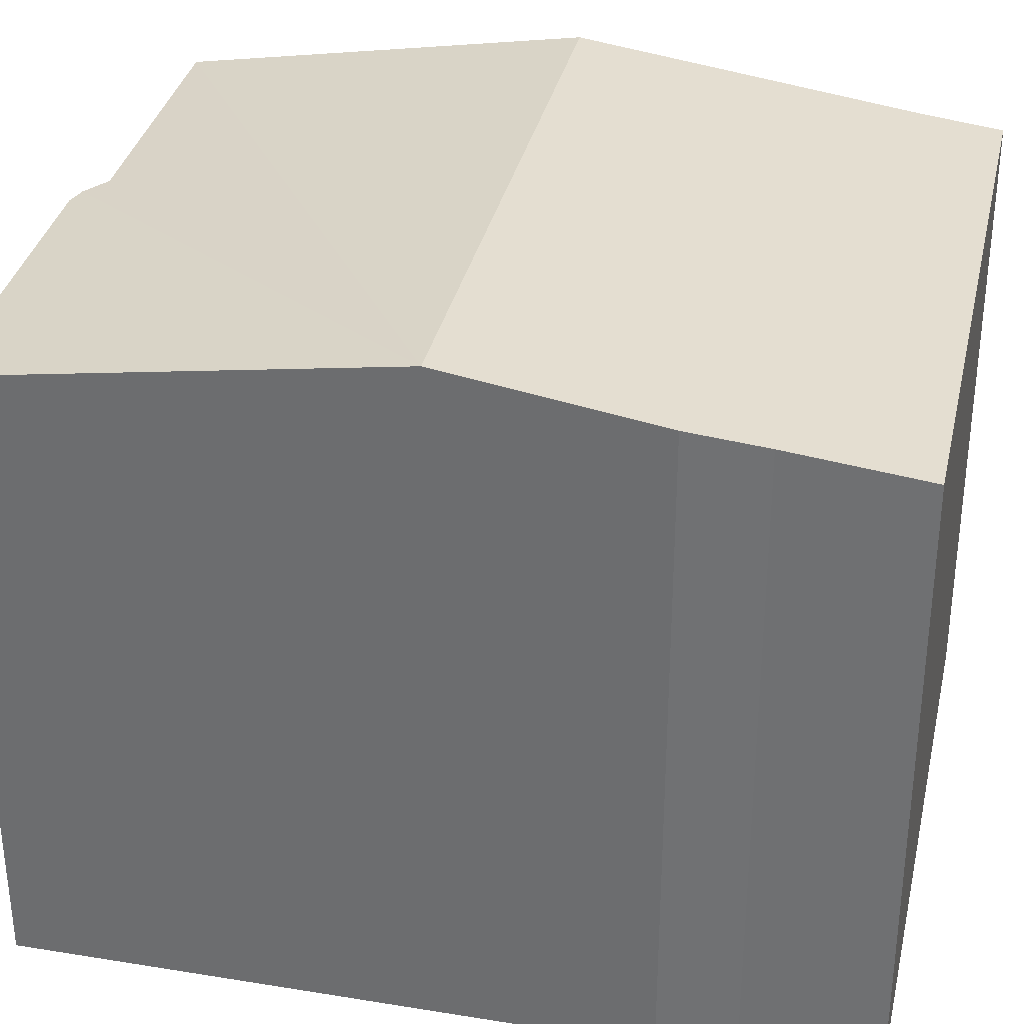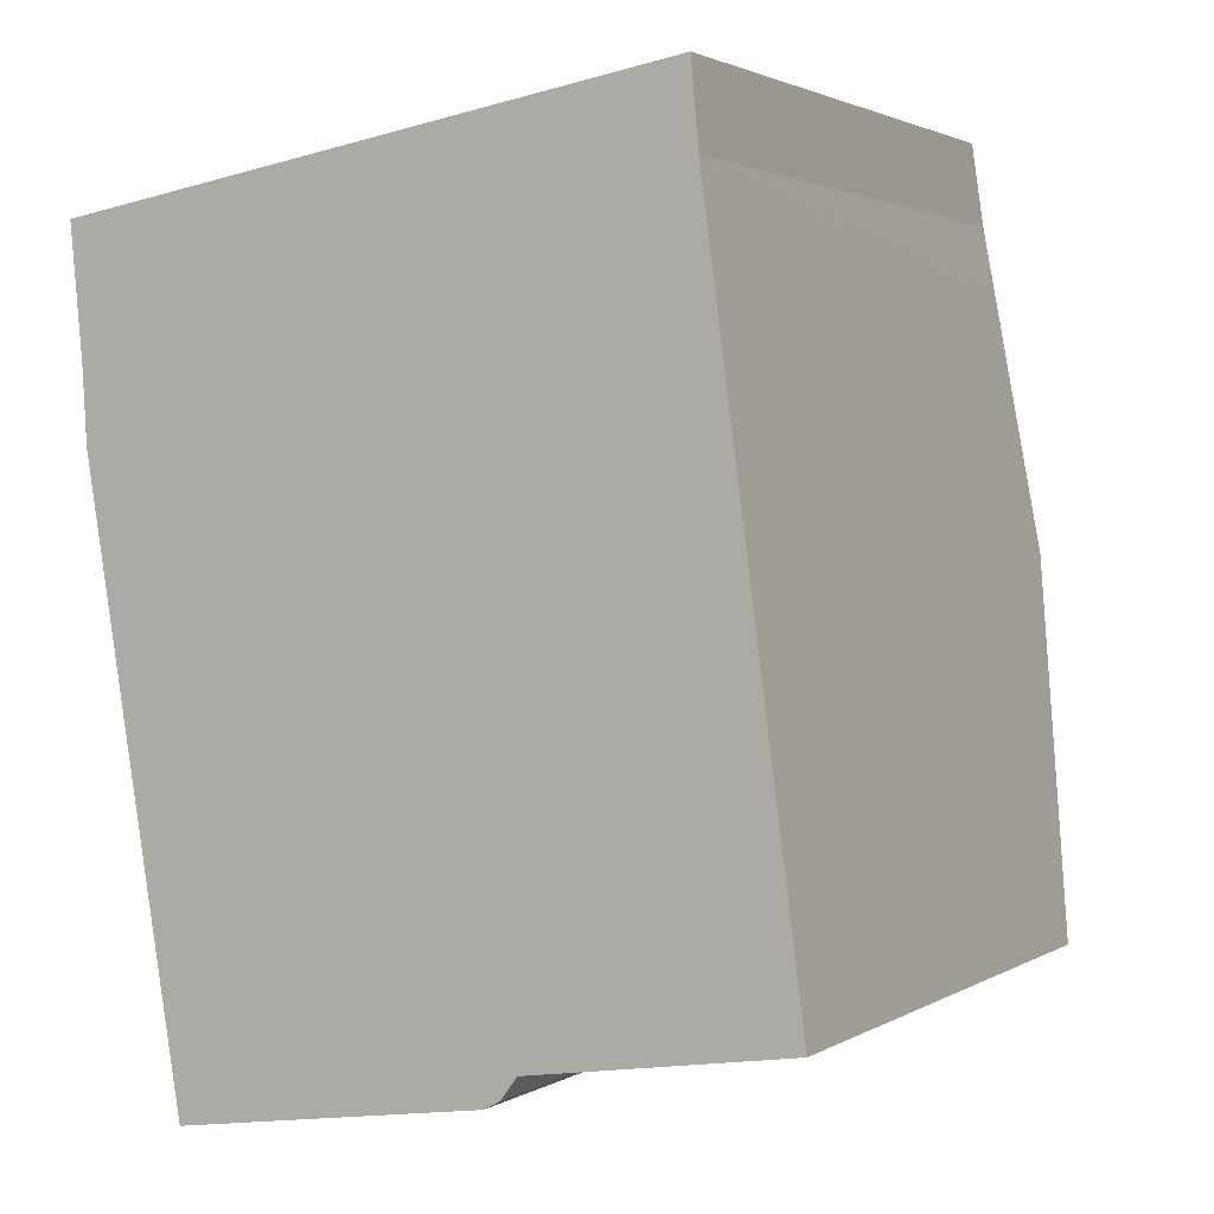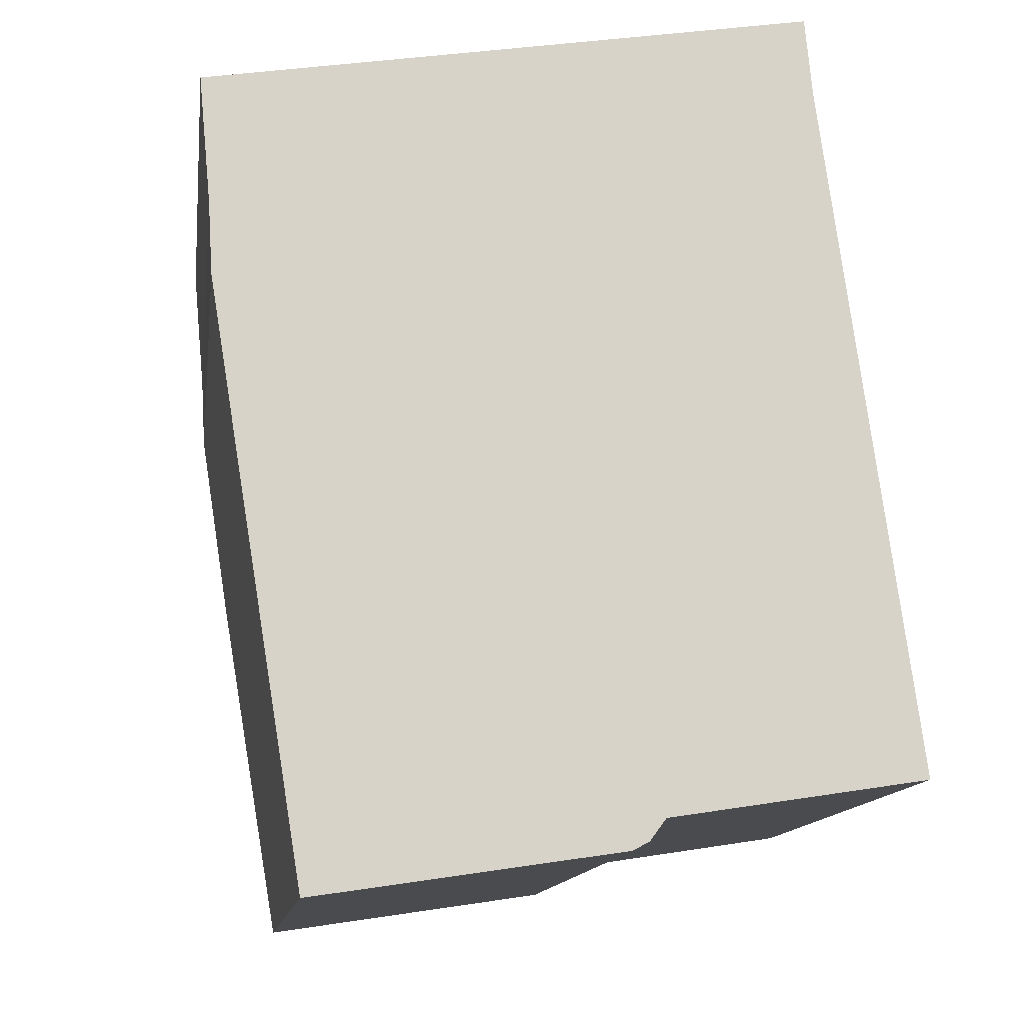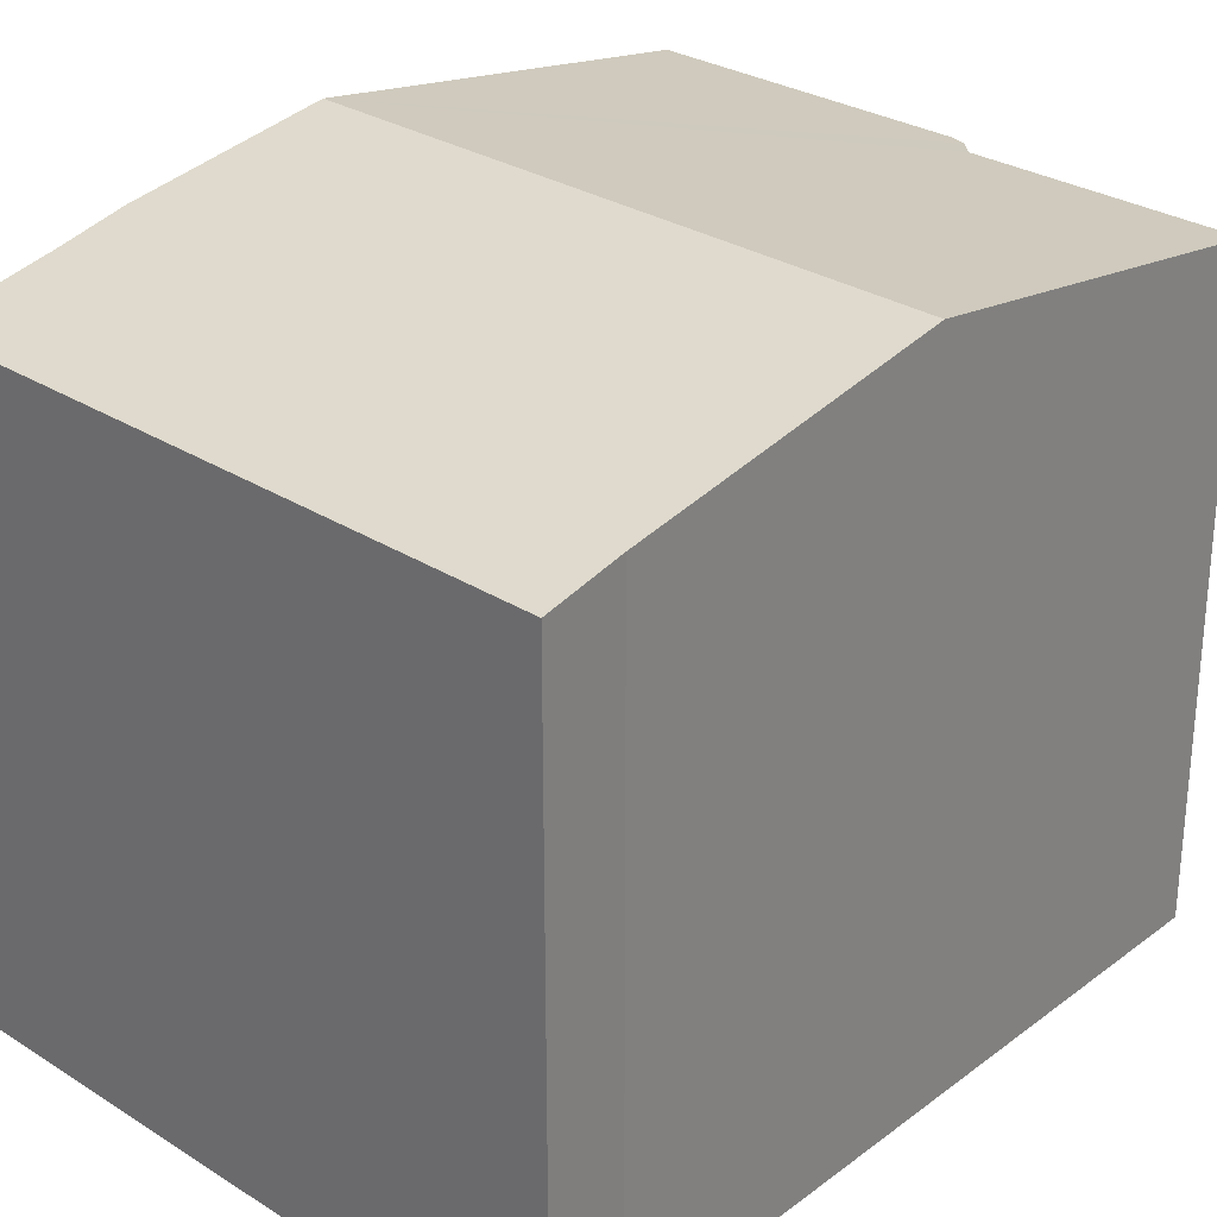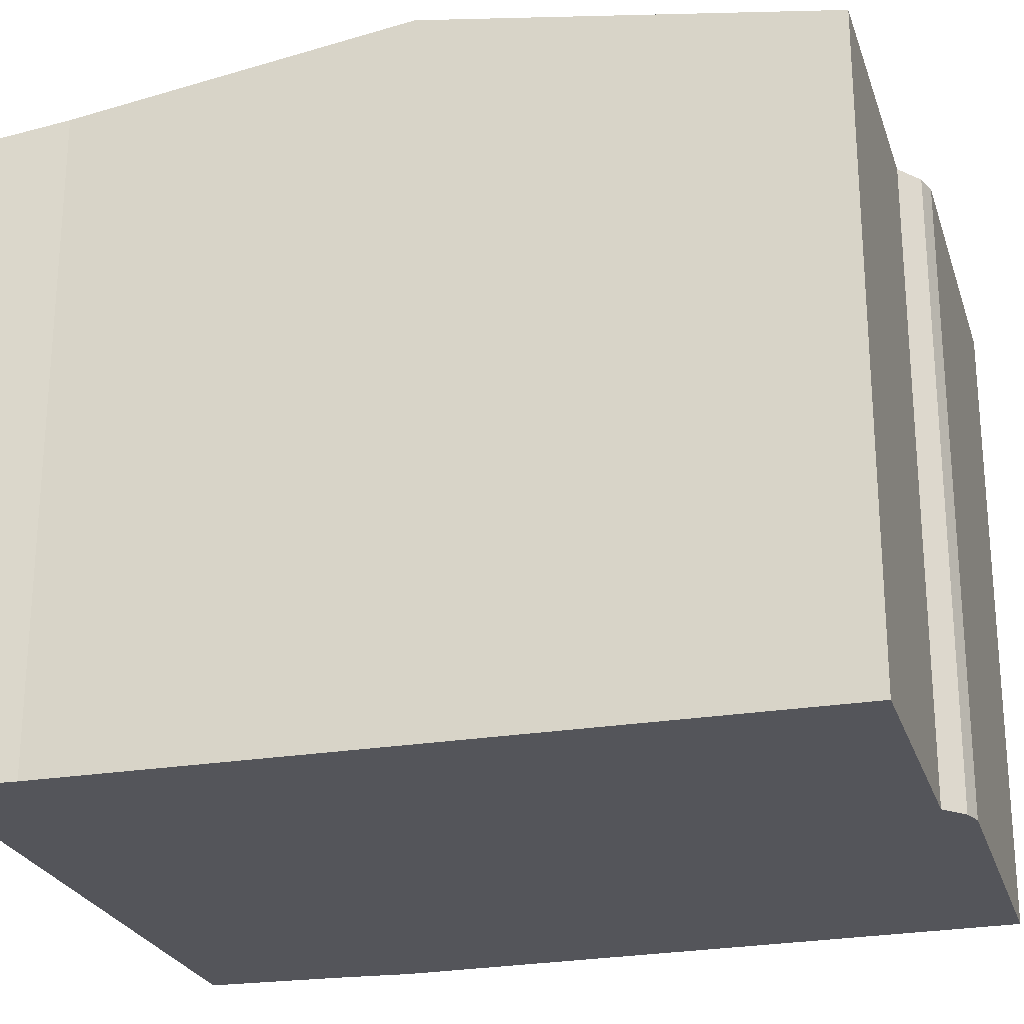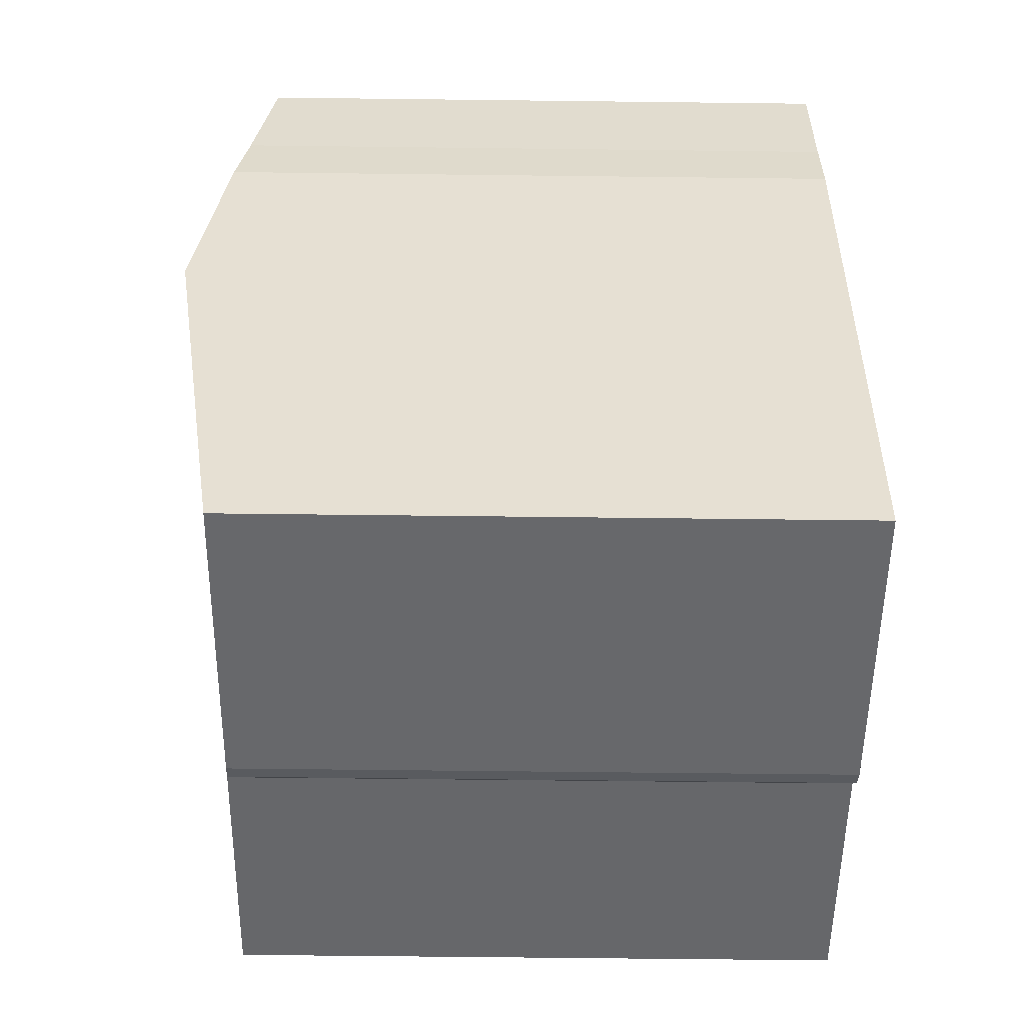
<metadata>
{"format":"obj","ext":"obj","renderer":"f3d","projection":"perspective","resolution":1024,"background":"white","views":[{"elev":33.9,"azim":-86.8,"up":"+Y"},{"elev":2.1,"azim":28.2,"up":"+Z"},{"elev":-13.2,"azim":-8.0,"up":"+Z"},{"elev":28.9,"azim":34.2,"up":"+Y"},{"elev":-25.0,"azim":97.3,"up":"+Y"},{"elev":-61.1,"azim":-90.7,"up":"+Z"}]}
</metadata>
<code>
v  11.46 11.54 1.867
v  0.229 11.91 -2.41
v  0 11.54 7.064e-16
v  0.31 12.12 -3.78
v  0.923 12.7 -7.505
v  11.6 11.77 0.361
v  12.41 12.7 -5.635
v  11.76 11.95 -0.803
v  13.36 11.6 -12.7
v  8.532 11.61 -13.46
v  8.227 11.55 -13.87
v  7.925 11.53 -14.03
v  2.139 11.54 -14.9
v  8.227 8.49e-16 -13.87
v  7.925 8.593e-16 -14.03
v  8.532 8.239e-16 -13.46
v  2.139 9.126e-16 -14.9
v  13.36 7.779e-16 -12.7
v  0.31 2.315e-16 -3.78
v  0.923 4.595e-16 -7.505
v  0.229 1.476e-16 -2.41
v  0 0 0
v  11.46 -1.143e-16 1.867
v  11.6 -2.21e-17 0.361
v  11.76 4.917e-17 -0.803
v  12.41 3.45e-16 -5.635
g defaultobject
f 1 2 3
f 2 1 4
f 4 1 5
f 5 1 6
f 5 6 7
f 7 6 8
f 9 5 7
f 5 9 10
f 5 10 11
f 5 11 12
f 5 12 13
f 14 12 11
f 12 14 15
f 16 11 10
f 11 16 14
f 12 17 13
f 17 12 15
f 9 16 10
f 16 9 18
f 17 5 13
f 5 17 4
f 4 17 19
f 19 17 20
f 19 2 4
f 2 19 21
f 21 3 2
f 3 21 22
f 22 1 3
f 1 22 23
f 1 24 6
f 24 1 23
f 24 8 6
f 8 24 7
f 7 24 9
f 9 24 18
f 18 24 25
f 18 25 26
f 15 16 17
f 16 15 14
f 21 23 22
f 23 21 19
f 23 19 20
f 23 20 24
f 24 20 25
f 25 20 17
f 25 17 26
f 26 17 16
f 26 16 18

</code>
